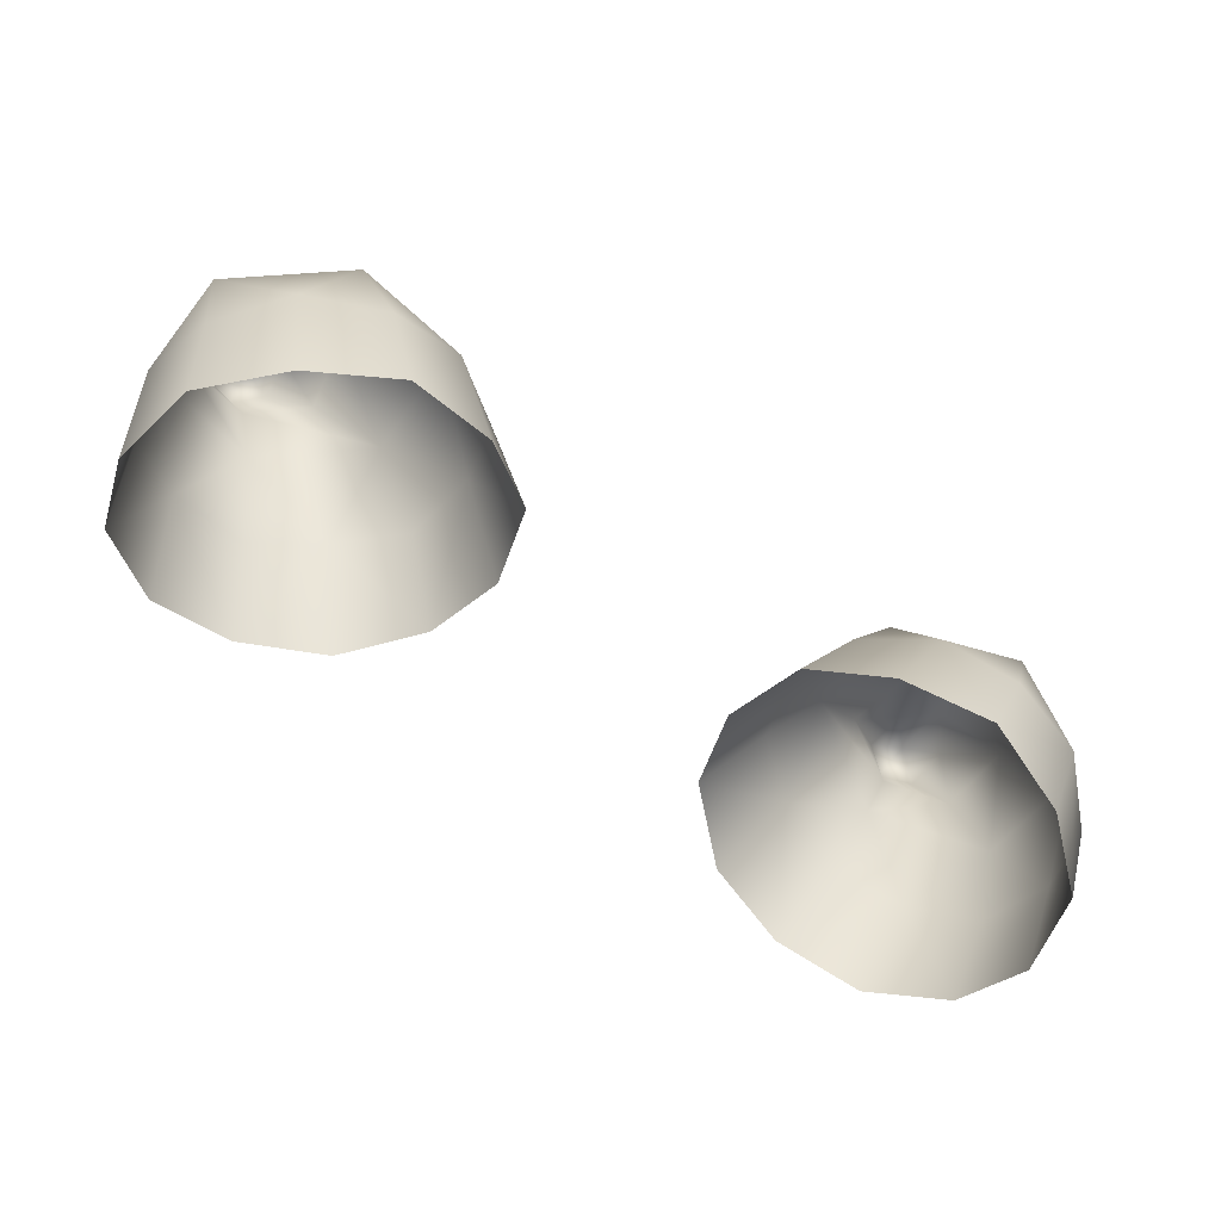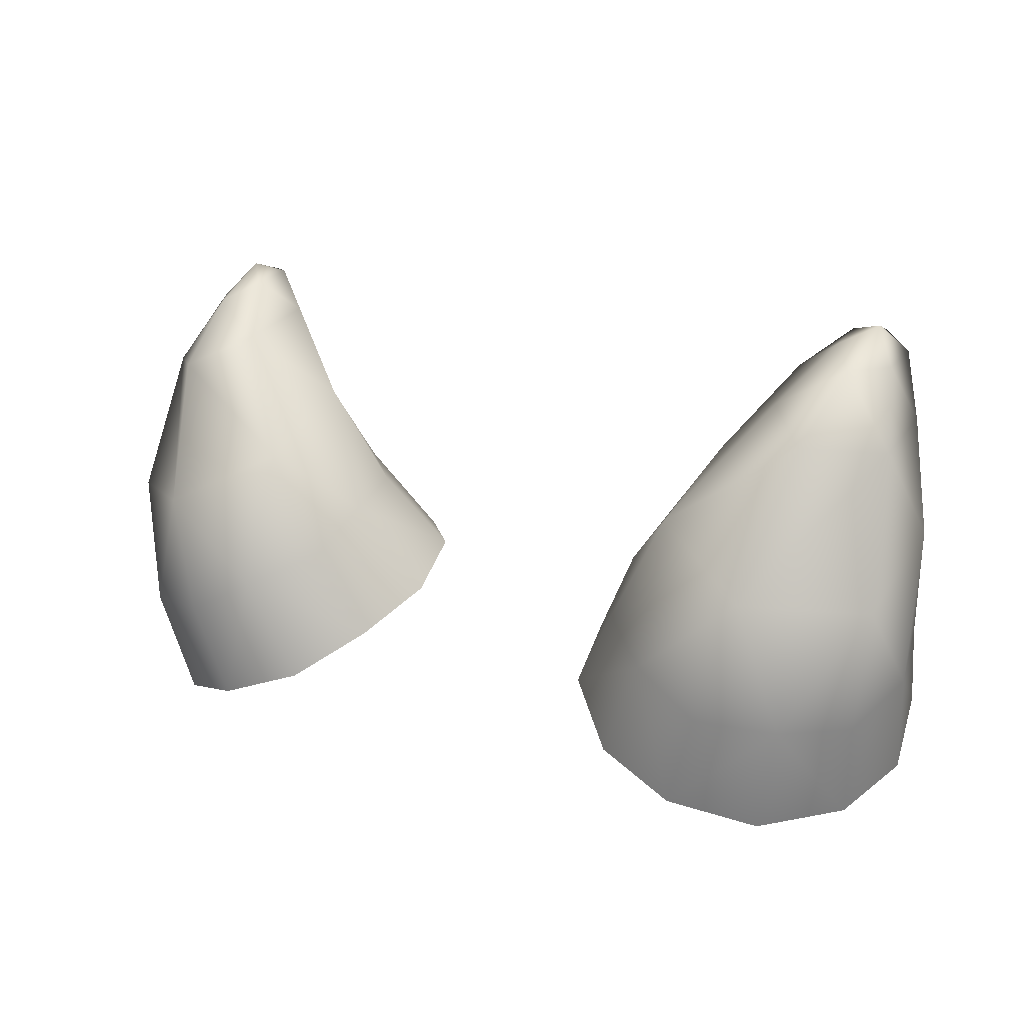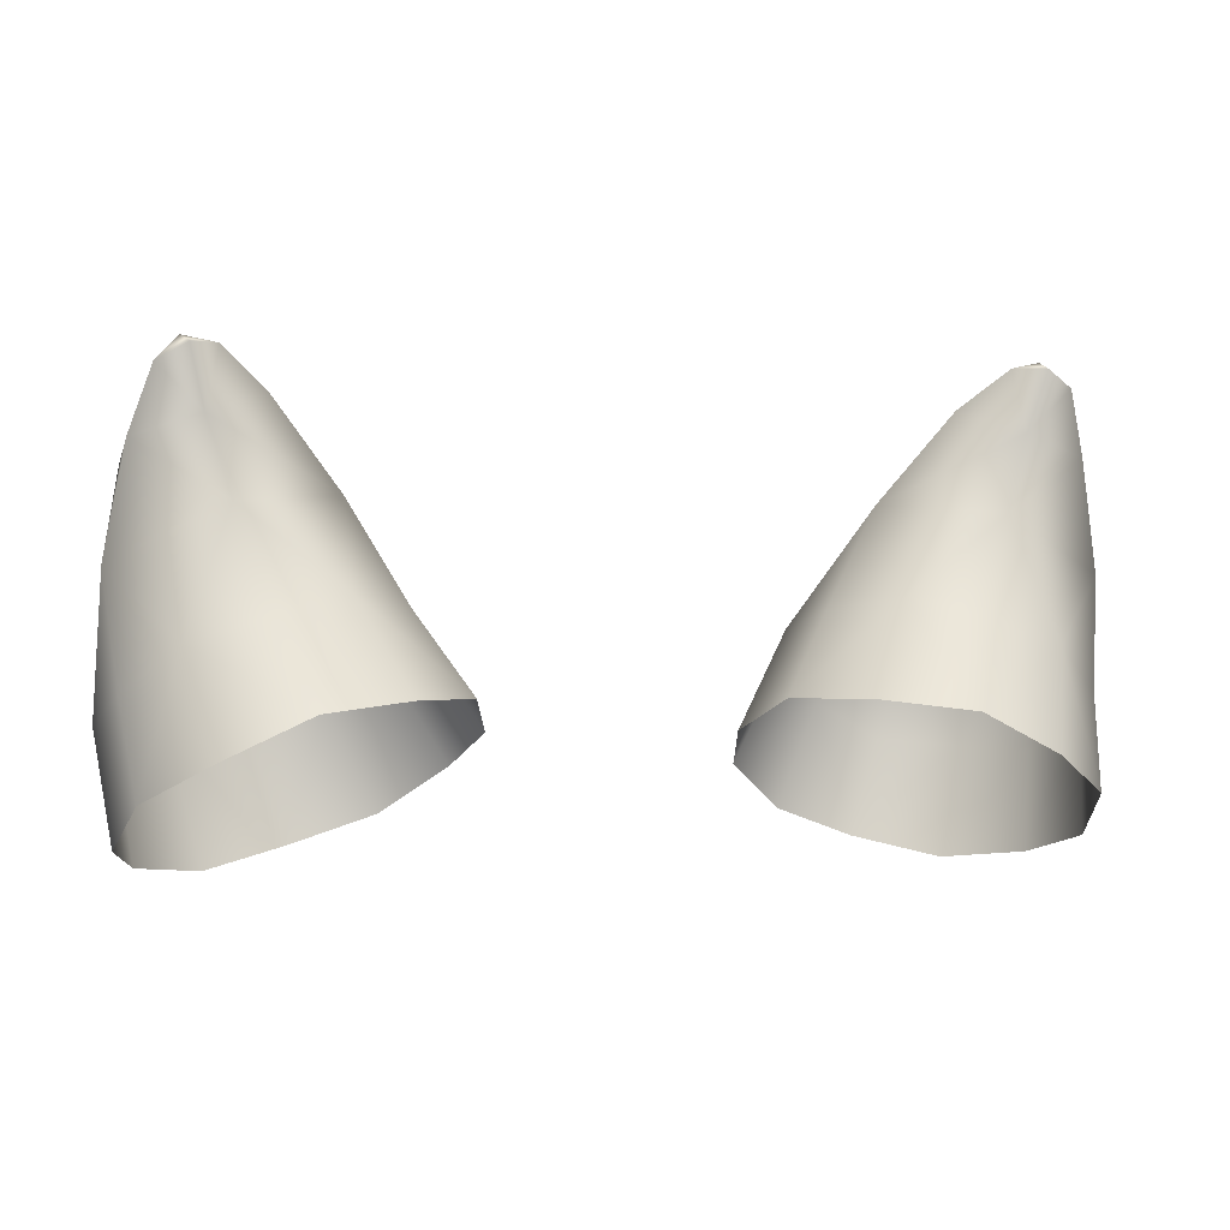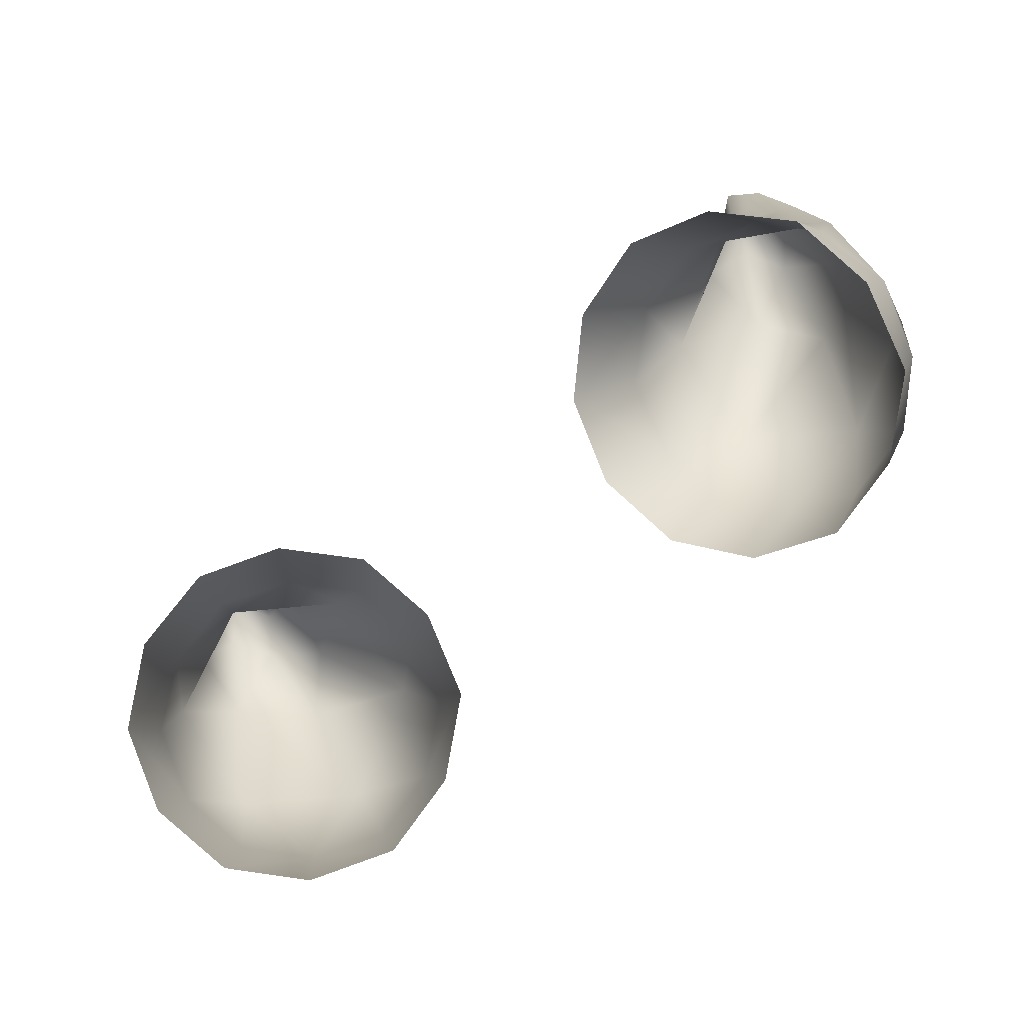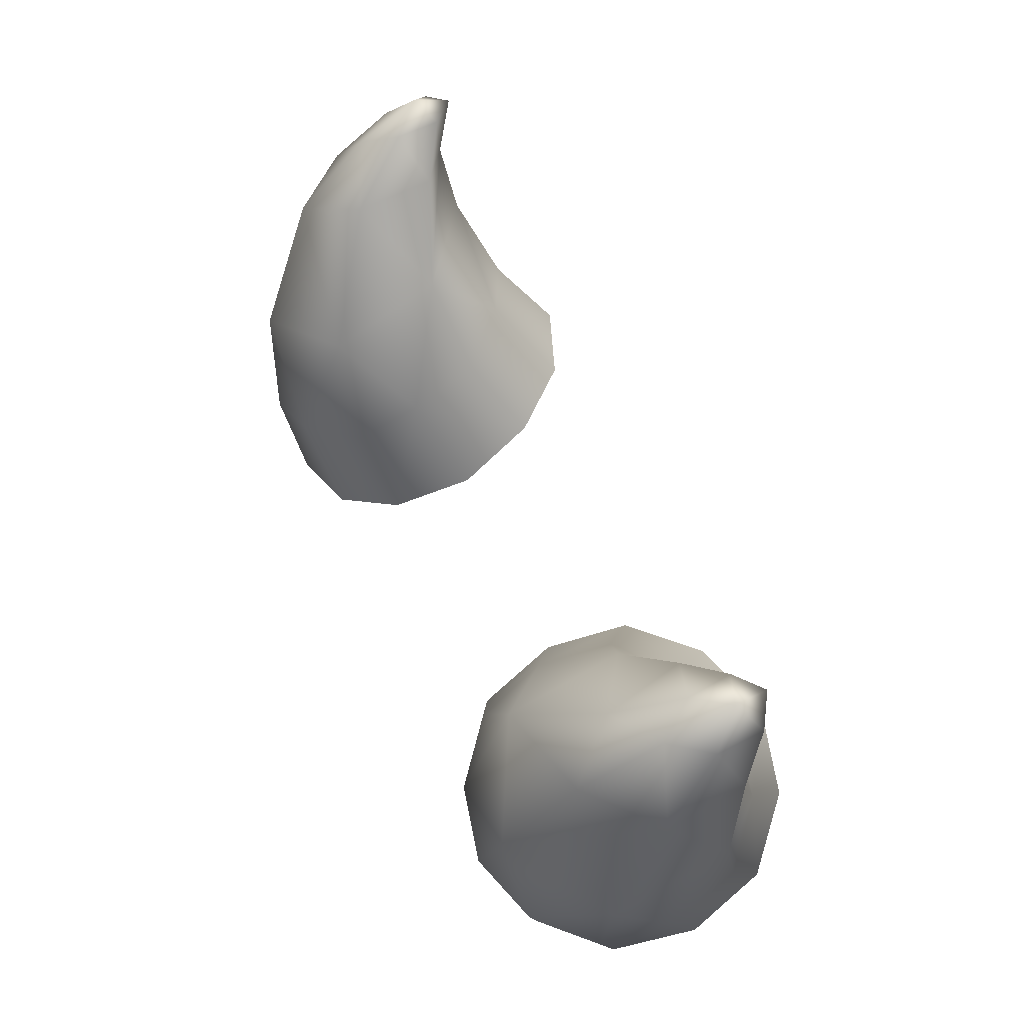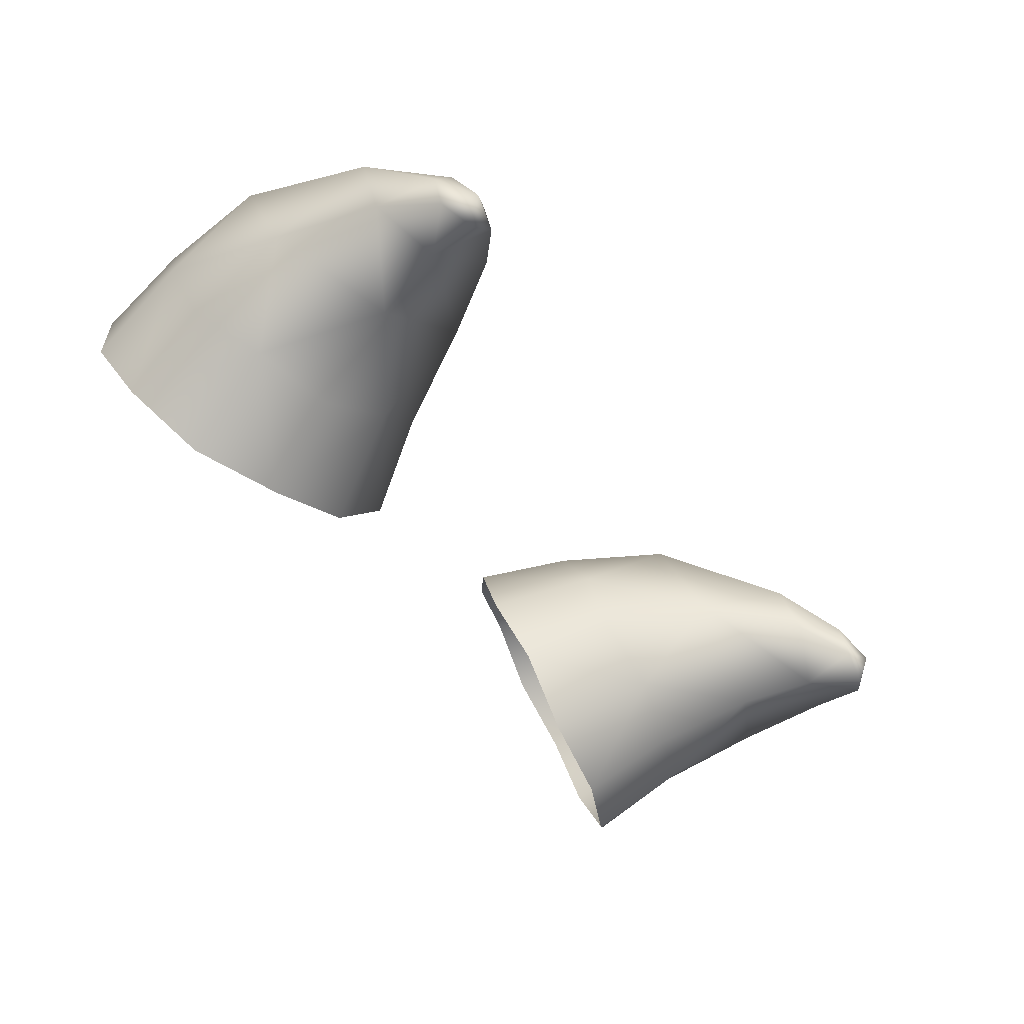
<metadata>
{"format":"obj","ext":"obj","renderer":"f3d","projection":"perspective","resolution":1024,"background":"white","views":[{"elev":-68.0,"azim":-31.8,"up":"+Y"},{"elev":15.5,"azim":32.6,"up":"+Y"},{"elev":-1.4,"azim":166.5,"up":"+Y"},{"elev":-71.5,"azim":-141.7,"up":"+Y"},{"elev":59.2,"azim":67.1,"up":"+Y"},{"elev":-47.0,"azim":124.9,"up":"+Z"}]}
</metadata>
<code>
g fire_DLC_horns_LOD0
v -0.2169 1.097 0.1042
v -0.2366 1.102 0.1114
v -0.2327 1.095 0.08942
v -0.2243 1.061 0.1002
v -0.2503 1.086 0.09906
v -0.2366 1.102 0.1114
v -0.1905 1.075 0.1207
v -0.149 1.022 0.1371
v -0.219 1.092 0.1305
v -0.2366 1.102 0.1114
v -0.2341 1.081 0.1511
v -0.1974 1.06 0.1675
v -0.2266 1.044 0.1986
v -0.1472 0.9918 0.2066
v -0.2101 0.9587 0.2375
v -0.1479 0.9104 0.238
v -0.1888 0.888 0.2453
v -0.1689 0.8304 0.2371
v -0.1192 0.8481 0.226
v -0.08291 0.876 0.1956
v -0.1135 0.9279 0.2085
v -0.106 0.953 0.1687
v -0.07123 0.8962 0.1463
v -0.08463 0.9149 0.09698
v -0.1152 0.9629 0.1233
v -0.1501 0.9694 0.09118
v -0.1221 0.9145 0.05757
v -0.1723 0.9082 0.03957
v -0.2106 1.016 0.09451
v -0.1909 0.9568 0.07233
v -0.2363 0.9433 0.0819
v -0.2208 0.8847 0.04804
v -0.2582 0.8626 0.08023
v -0.263 1.049 0.1125
v -0.275 0.984 0.1217
v -0.2668 0.9171 0.107
v -0.2785 0.9007 0.1508
v -0.2687 0.8366 0.1273
v -0.2565 0.8237 0.1789
v -0.2513 1.081 0.1272
v -0.2366 1.102 0.1114
v -0.2655 1.038 0.1605
v -0.2735 0.953 0.1938
v -0.2652 0.8818 0.1935
v -0.2342 0.8841 0.2295
v -0.2179 0.8183 0.2165
v -0.1689 0.8304 0.2371
v -0.1888 0.888 0.2453
v -0.2101 0.9587 0.2375
v -0.2266 1.044 0.1986
v -0.2341 1.081 0.1511
v -0.2366 1.102 0.1114
v 0.2169 1.097 0.1042
v 0.2327 1.095 0.08942
v 0.2366 1.102 0.1114
v 0.2243 1.061 0.1002
v 0.2503 1.086 0.09906
v 0.2366 1.102 0.1114
v 0.1905 1.075 0.1207
v 0.149 1.022 0.1371
v 0.219 1.092 0.1305
v 0.2366 1.102 0.1114
v 0.2341 1.081 0.1511
v 0.1974 1.06 0.1675
v 0.2266 1.044 0.1986
v 0.1472 0.9918 0.2066
v 0.2101 0.9587 0.2375
v 0.1479 0.9104 0.238
v 0.1888 0.888 0.2453
v 0.1689 0.8304 0.2371
v 0.1192 0.8481 0.226
v 0.08291 0.876 0.1956
v 0.1135 0.9279 0.2085
v 0.106 0.953 0.1687
v 0.07123 0.8962 0.1463
v 0.08463 0.9149 0.09698
v 0.1152 0.9629 0.1233
v 0.1501 0.9694 0.09118
v 0.1221 0.9145 0.05757
v 0.1723 0.9082 0.03957
v 0.2106 1.016 0.09451
v 0.1909 0.9568 0.07233
v 0.2363 0.9433 0.0819
v 0.2208 0.8847 0.04804
v 0.2582 0.8626 0.08023
v 0.263 1.049 0.1125
v 0.275 0.984 0.1217
v 0.2668 0.9171 0.107
v 0.2785 0.9007 0.1508
v 0.2687 0.8366 0.1273
v 0.2565 0.8237 0.1789
v 0.2513 1.081 0.1272
v 0.2366 1.102 0.1114
v 0.2655 1.038 0.1605
v 0.2735 0.953 0.1938
v 0.2652 0.8818 0.1935
v 0.2342 0.8841 0.2295
v 0.2179 0.8183 0.2165
v 0.1689 0.8304 0.2371
v 0.1888 0.888 0.2453
v 0.2101 0.9587 0.2375
v 0.2266 1.044 0.1986
v 0.2341 1.081 0.1511
v 0.2366 1.102 0.1114
g fire_DLC_horns_LOD0_0
f 3 2 1
f 4 3 1
f 5 3 4
f 5 6 3
f 7 4 1
f 4 7 8
f 7 1 9
f 1 10 9
f 9 10 11
f 12 7 9
f 12 9 11
f 8 7 12
f 12 11 13
f 14 12 13
f 14 8 12
f 14 13 15
f 16 14 15
f 17 16 15
f 17 18 16
f 18 19 16
f 19 20 16
f 21 14 16
f 20 21 16
f 21 22 14
f 21 20 22
f 14 22 8
f 20 23 22
f 23 24 22
f 24 25 22
f 8 22 25
f 25 24 26
f 25 26 8
f 24 27 26
f 27 28 26
f 8 26 29
f 29 4 8
f 28 30 26
f 29 26 30
f 30 28 31
f 30 31 29
f 28 32 31
f 32 33 31
f 34 4 29
f 34 5 4
f 29 31 35
f 35 34 29
f 33 36 31
f 35 31 36
f 36 33 37
f 36 37 35
f 33 38 37
f 38 39 37
f 40 5 34
f 40 41 5
f 42 34 35
f 42 40 34
f 37 43 35
f 43 42 35
f 39 44 37
f 44 43 37
f 44 39 45
f 44 45 43
f 39 46 45
f 46 47 45
f 47 48 45
f 48 49 45
f 45 49 43
f 43 49 42
f 49 50 42
f 51 42 50
f 42 51 40
f 51 52 40
f 55 54 53
f 54 56 53
f 54 57 56
f 58 57 54
f 56 59 53
f 59 56 60
f 53 59 61
f 62 53 61
f 62 61 63
f 59 64 61
f 61 64 63
f 59 60 64
f 63 64 65
f 64 66 65
f 60 66 64
f 65 66 67
f 66 68 67
f 68 69 67
f 70 69 68
f 71 70 68
f 72 71 68
f 66 73 68
f 73 72 68
f 74 73 66
f 72 73 74
f 74 66 60
f 75 72 74
f 76 75 74
f 77 76 74
f 74 60 77
f 76 77 78
f 78 77 60
f 79 76 78
f 80 79 78
f 78 60 81
f 56 81 60
f 82 80 78
f 78 81 82
f 80 82 83
f 83 82 81
f 84 80 83
f 85 84 83
f 56 86 81
f 57 86 56
f 83 81 87
f 86 87 81
f 88 85 83
f 83 87 88
f 85 88 89
f 89 88 87
f 90 85 89
f 91 90 89
f 57 92 86
f 93 92 57
f 86 94 87
f 92 94 86
f 95 89 87
f 94 95 87
f 96 91 89
f 95 96 89
f 91 96 97
f 97 96 95
f 98 91 97
f 99 98 97
f 100 99 97
f 101 100 97
f 101 97 95
f 101 95 94
f 102 101 94
f 94 103 102
f 103 94 92
f 104 103 92

</code>
